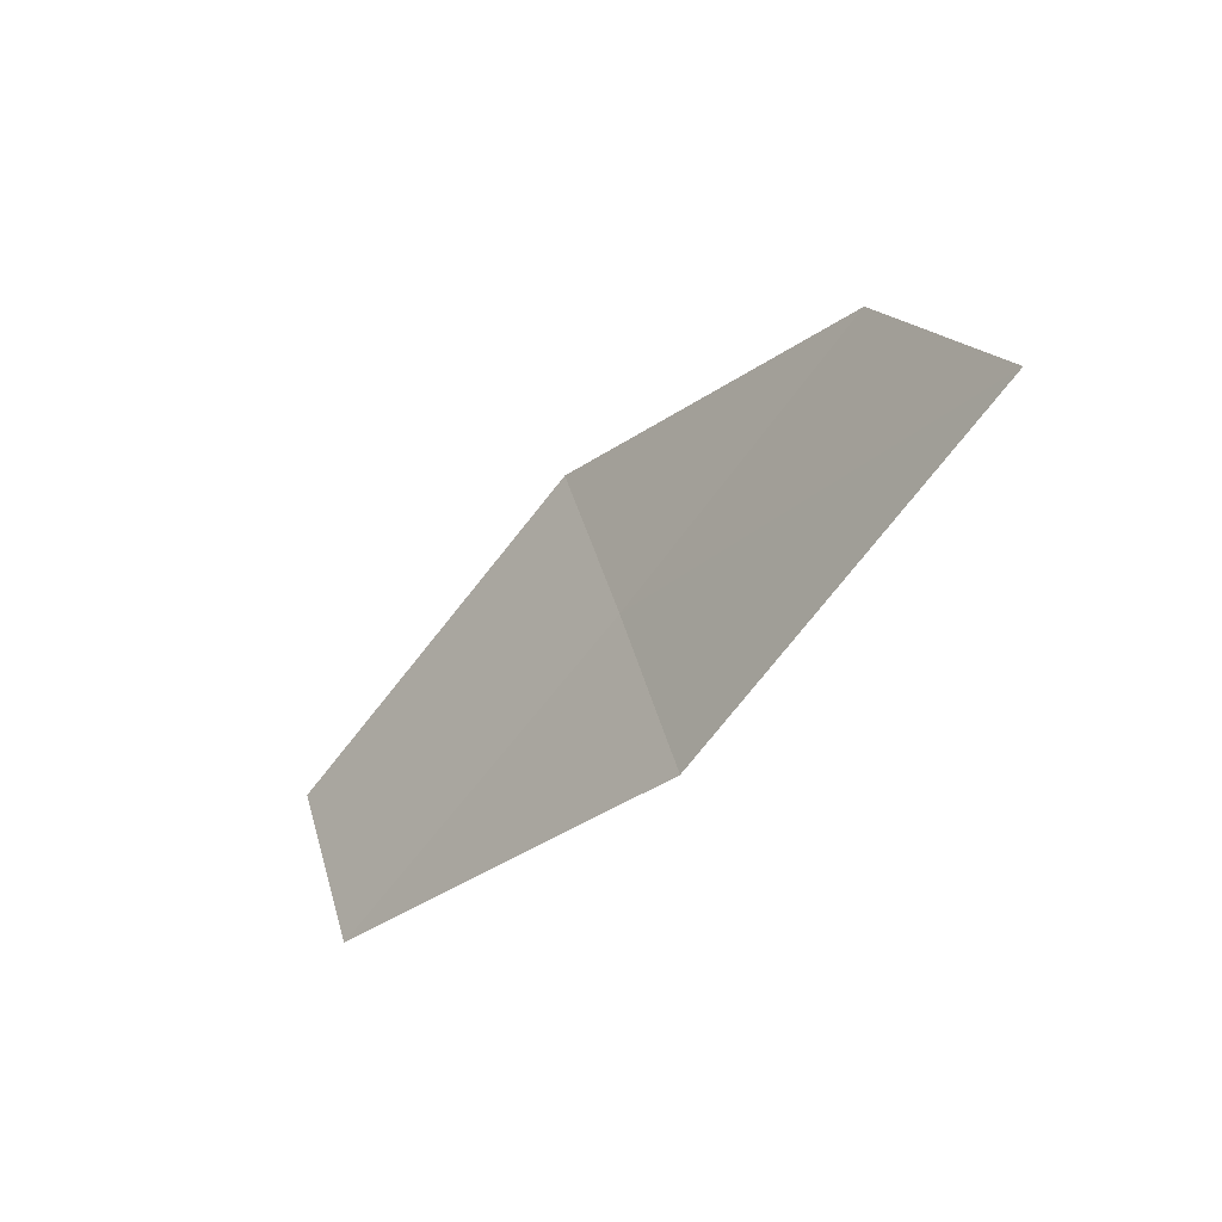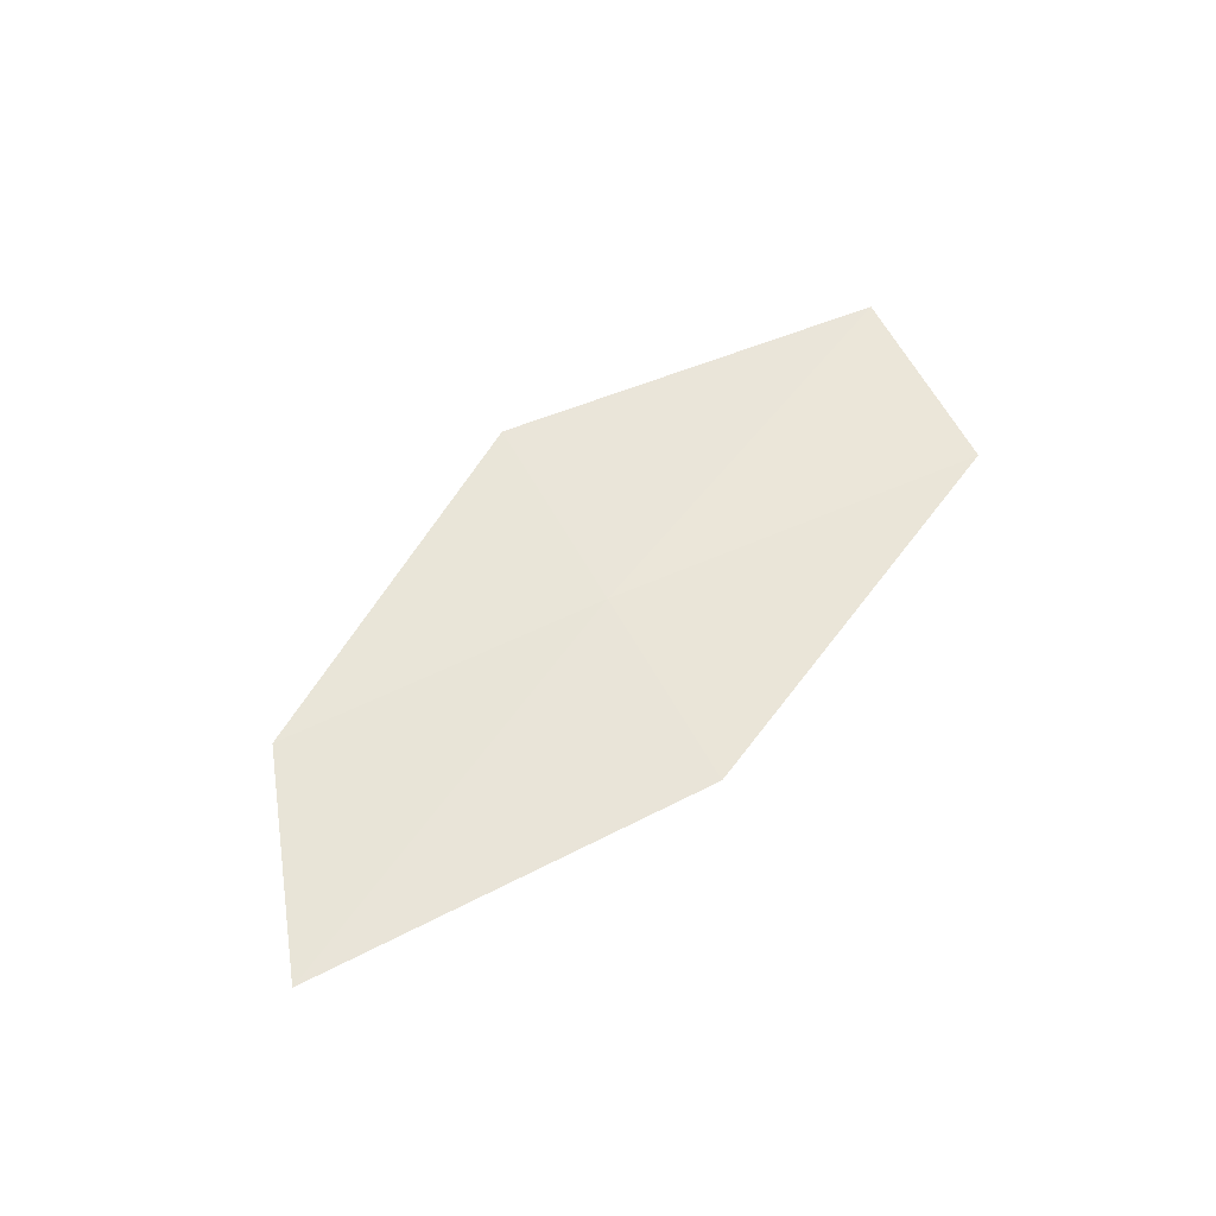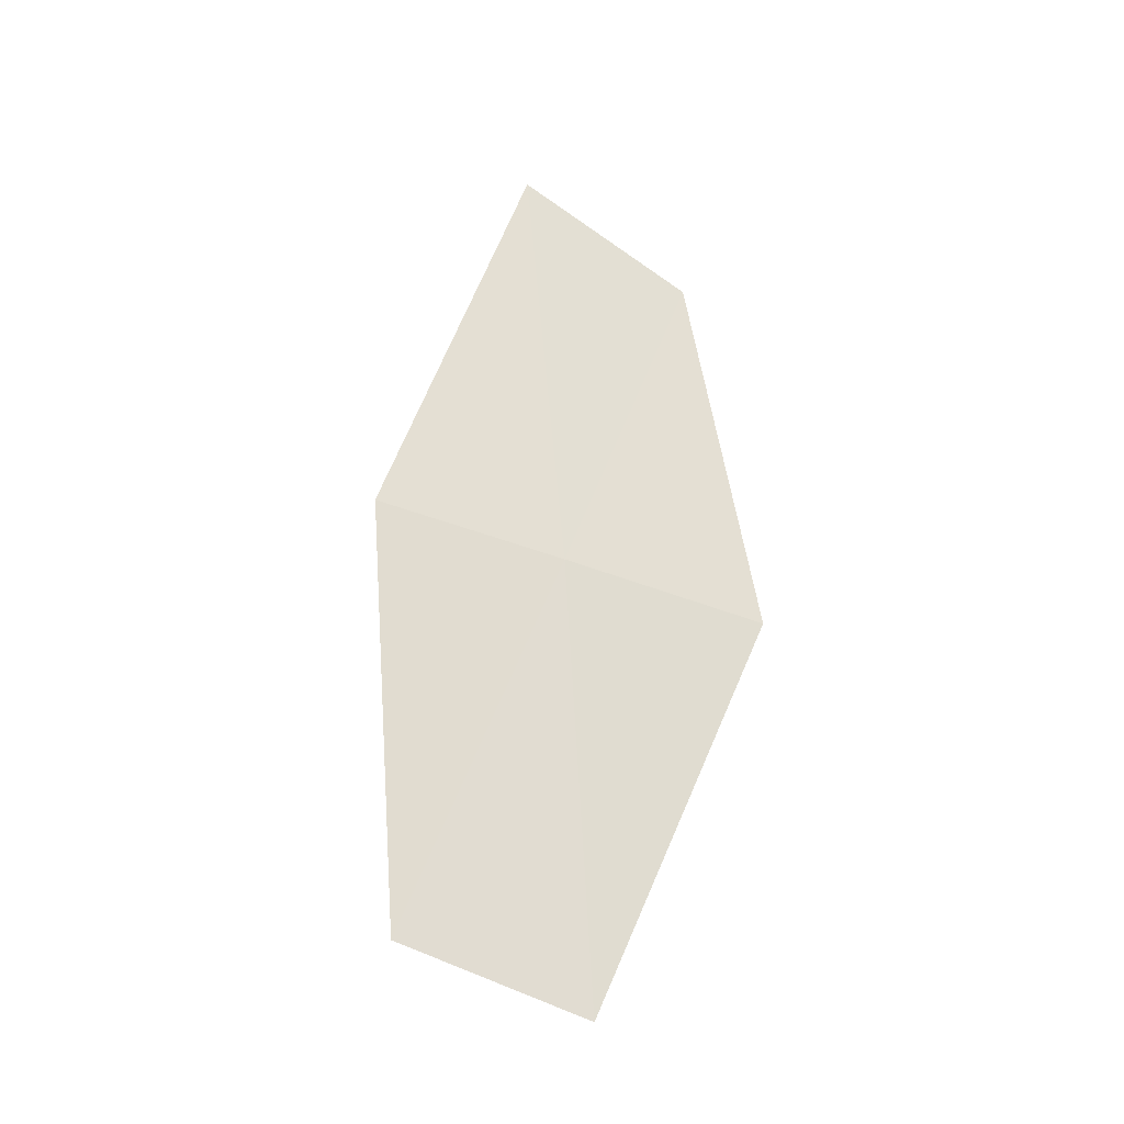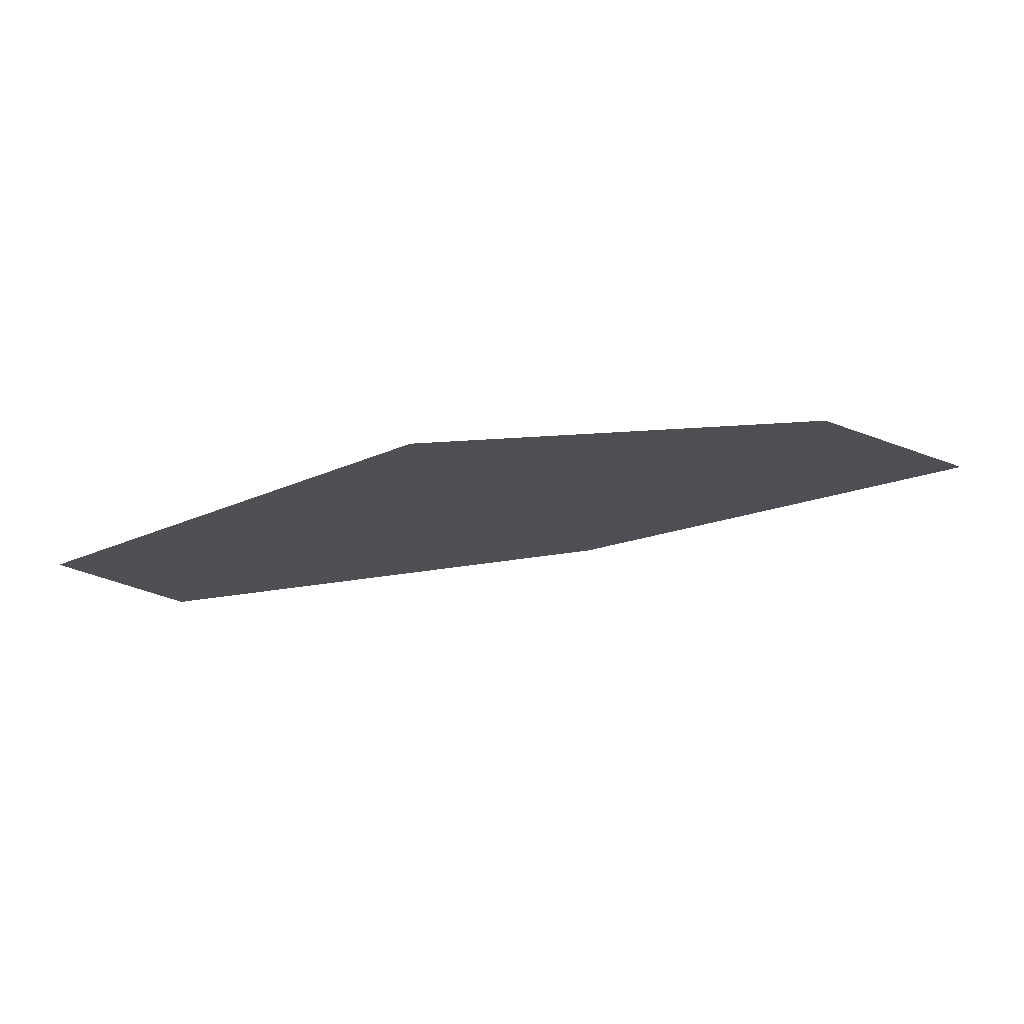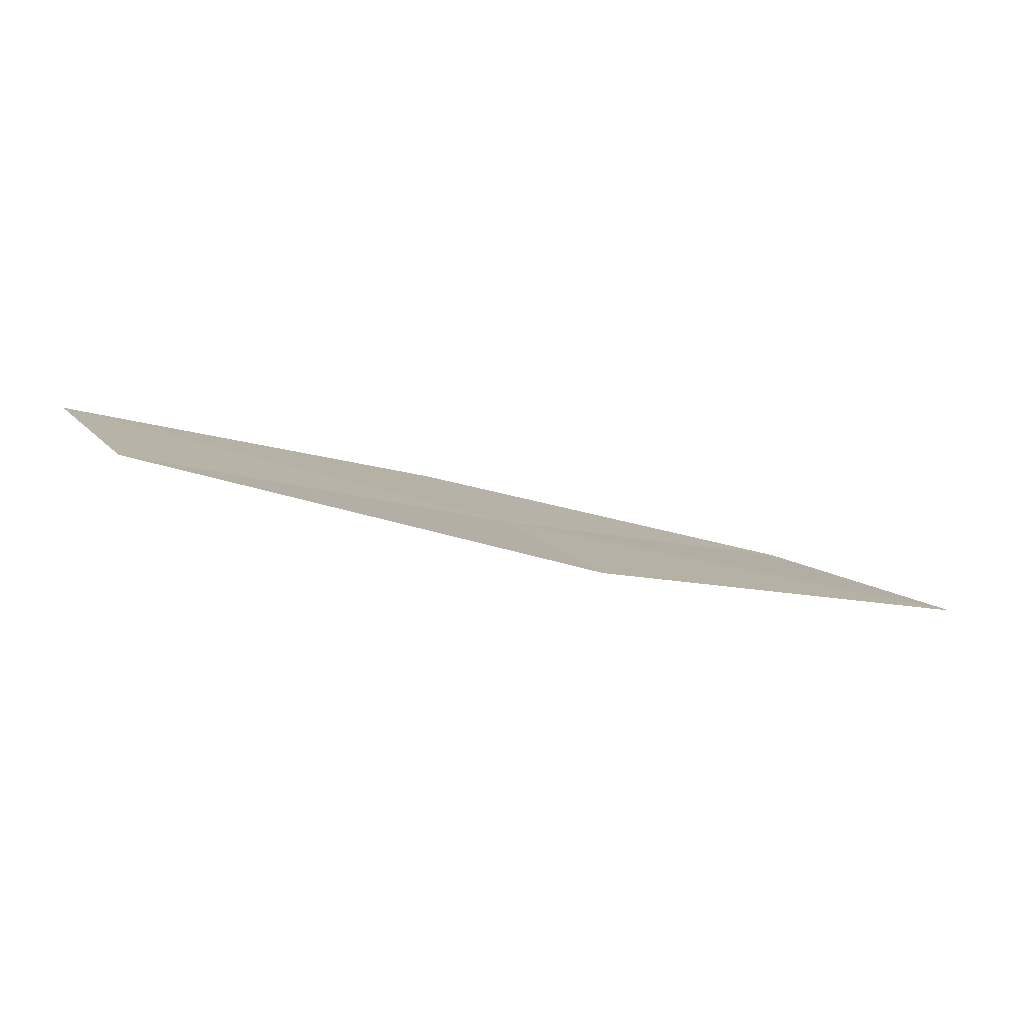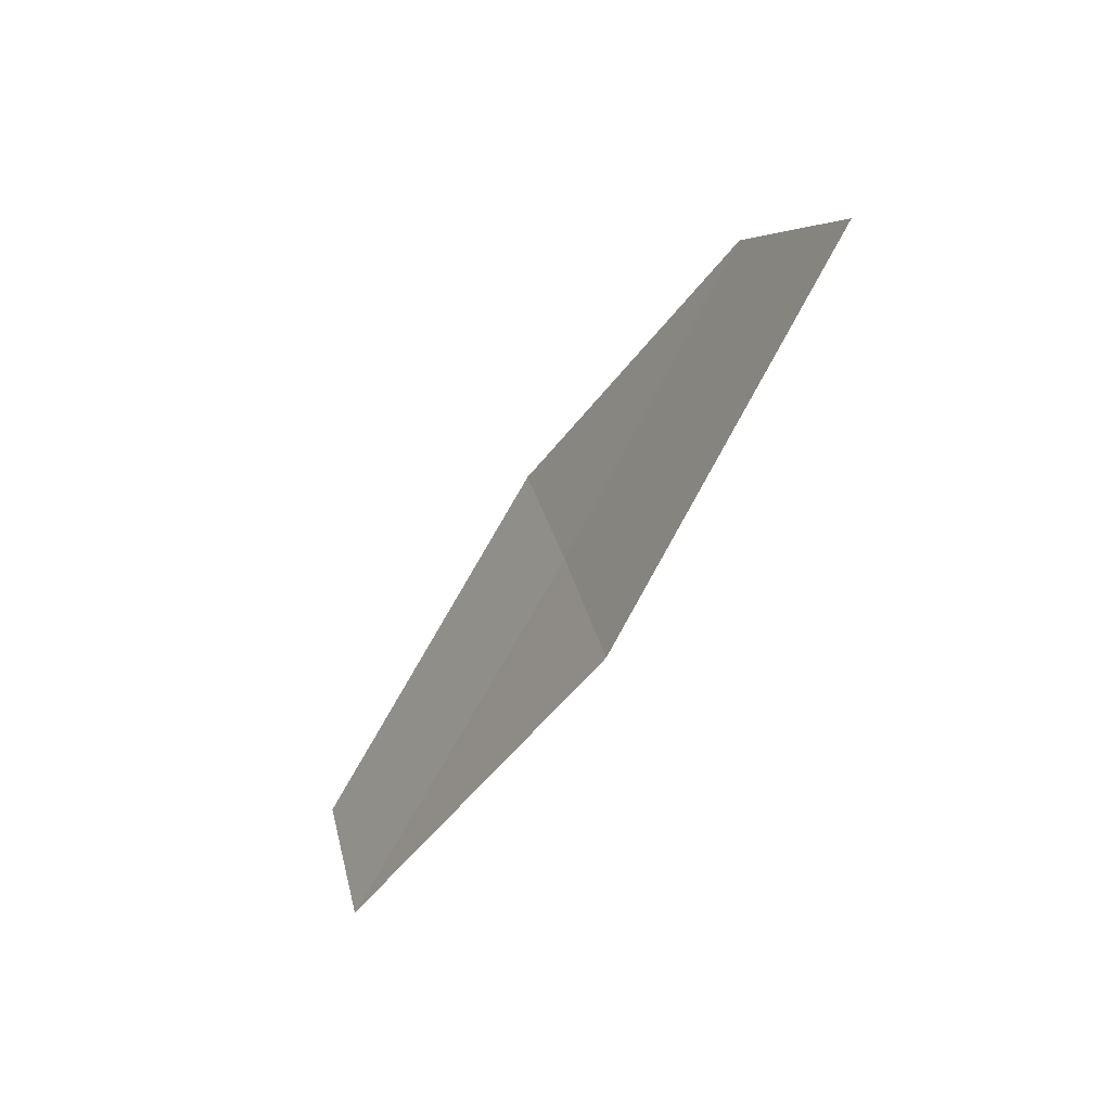
<metadata>
{"format":"obj","ext":"obj","renderer":"f3d","projection":"perspective","resolution":1024,"background":"white","views":[{"elev":-29.6,"azim":-126.6,"up":"+Y"},{"elev":61.7,"azim":-54.8,"up":"+Z"},{"elev":62.9,"azim":85.2,"up":"+Z"},{"elev":74.3,"azim":177.2,"up":"+Y"},{"elev":-78.1,"azim":170.2,"up":"+Y"},{"elev":-42.5,"azim":-117.5,"up":"+Y"}]}
</metadata>
<code>
v 15.8 -27.07 18
v 16.25 -26.14 18.02
v 14.31 -26.32 18.09
v 13.5 -27.09 18.06
v 18.07 -27.13 17.79
v 17.61 -28.04 17.78
v 15.36 -28.01 17.96
f 1 5 2
f 1 6 5
f 1 7 6
f 1 4 7
f 1 2 3
f 1 3 4

</code>
